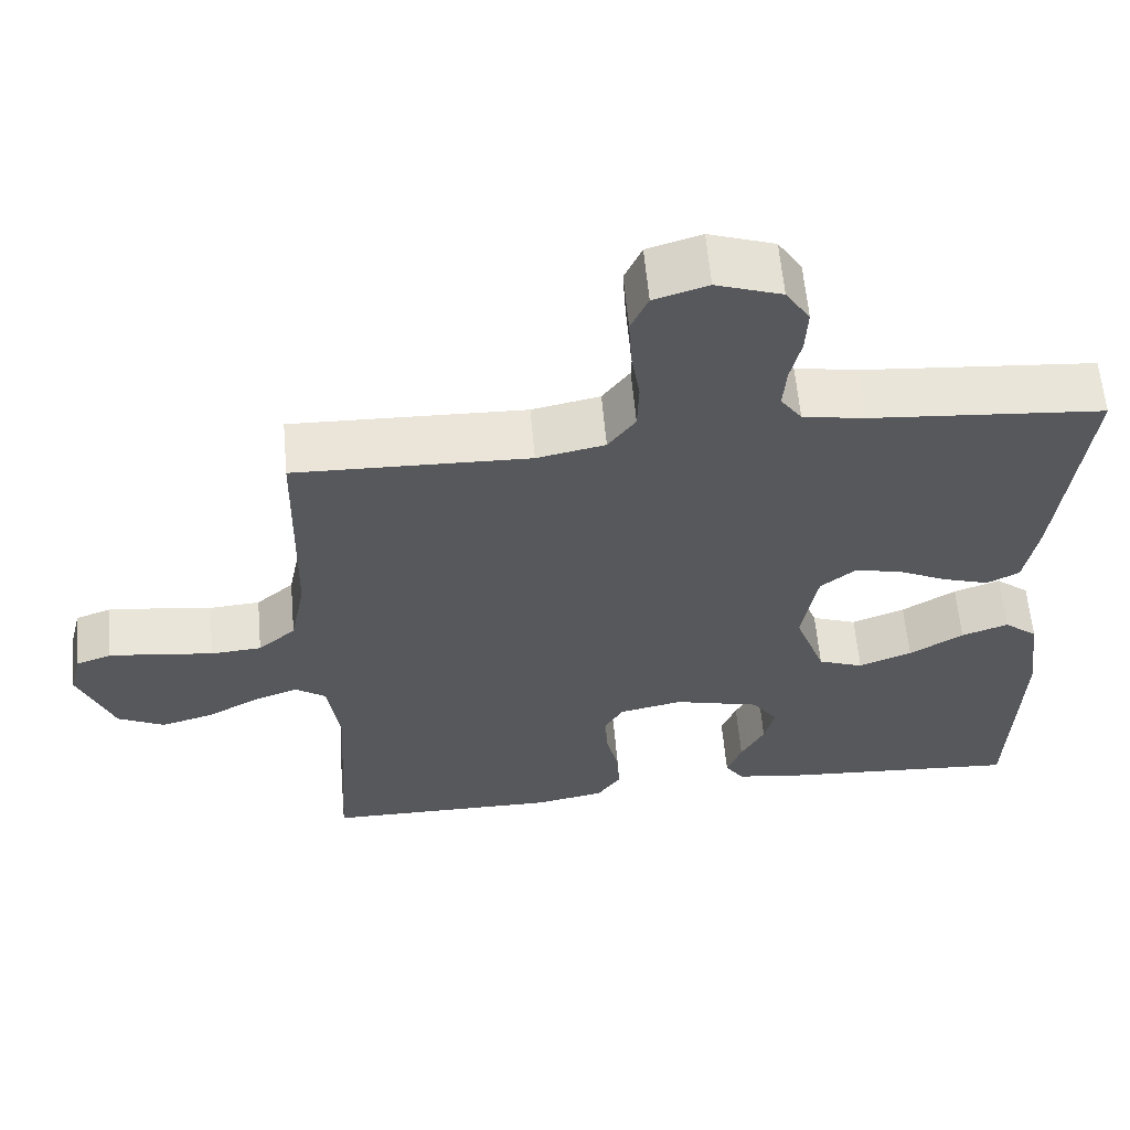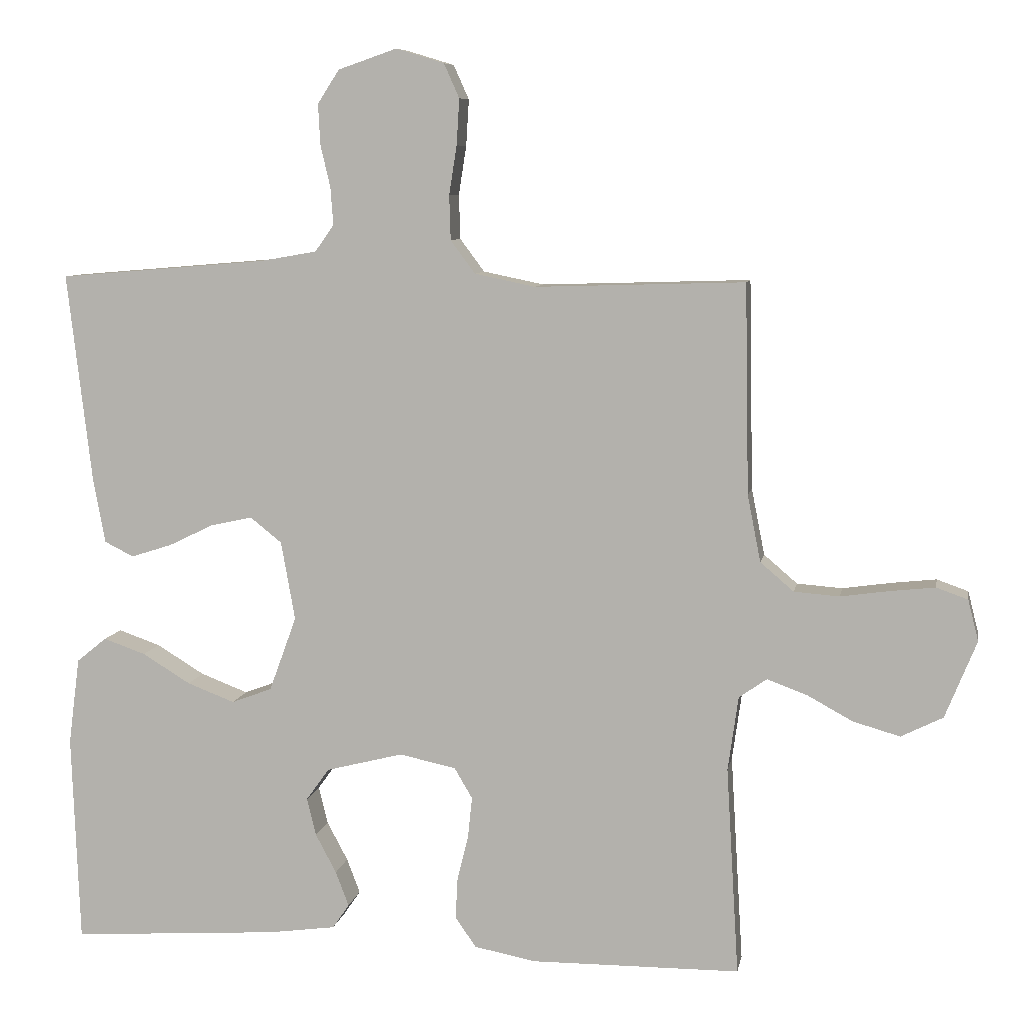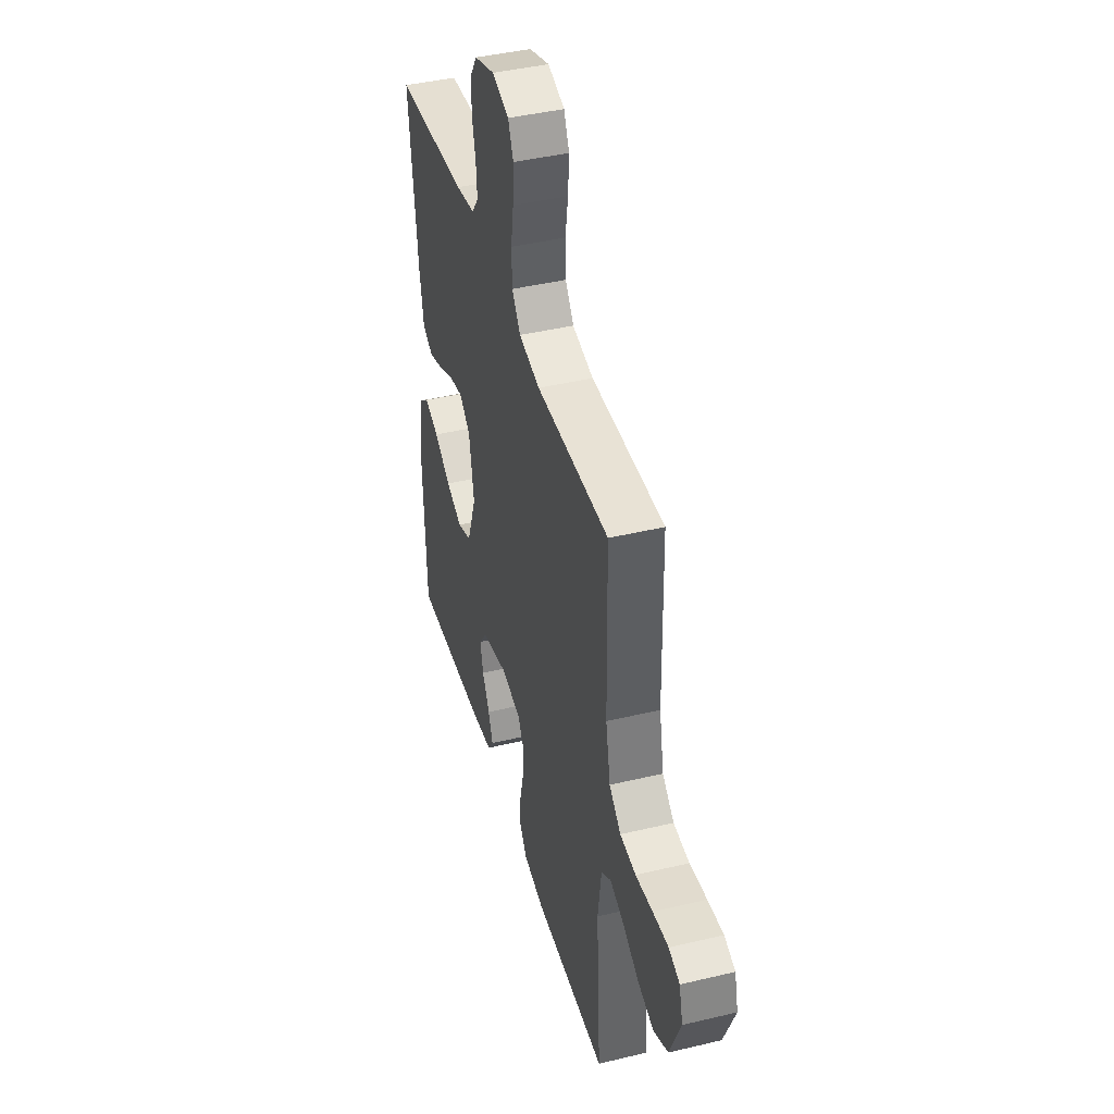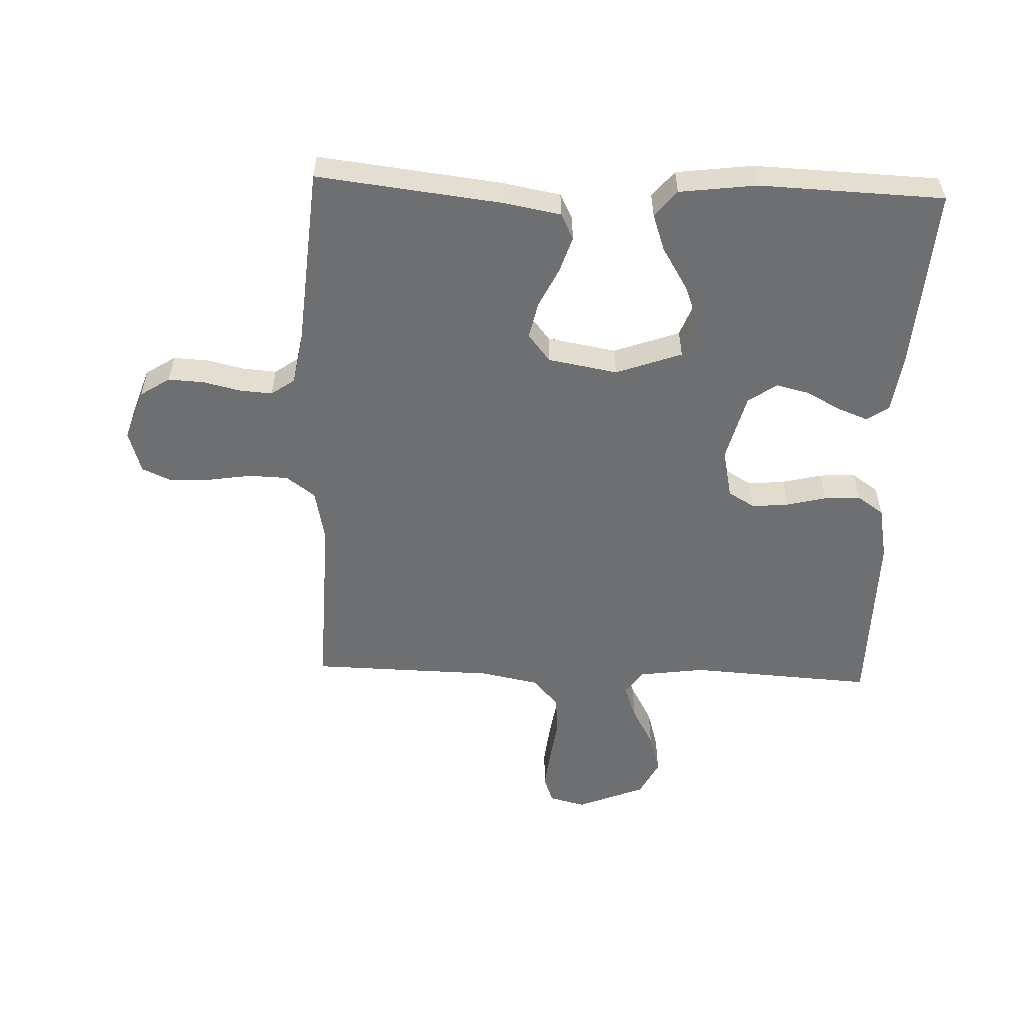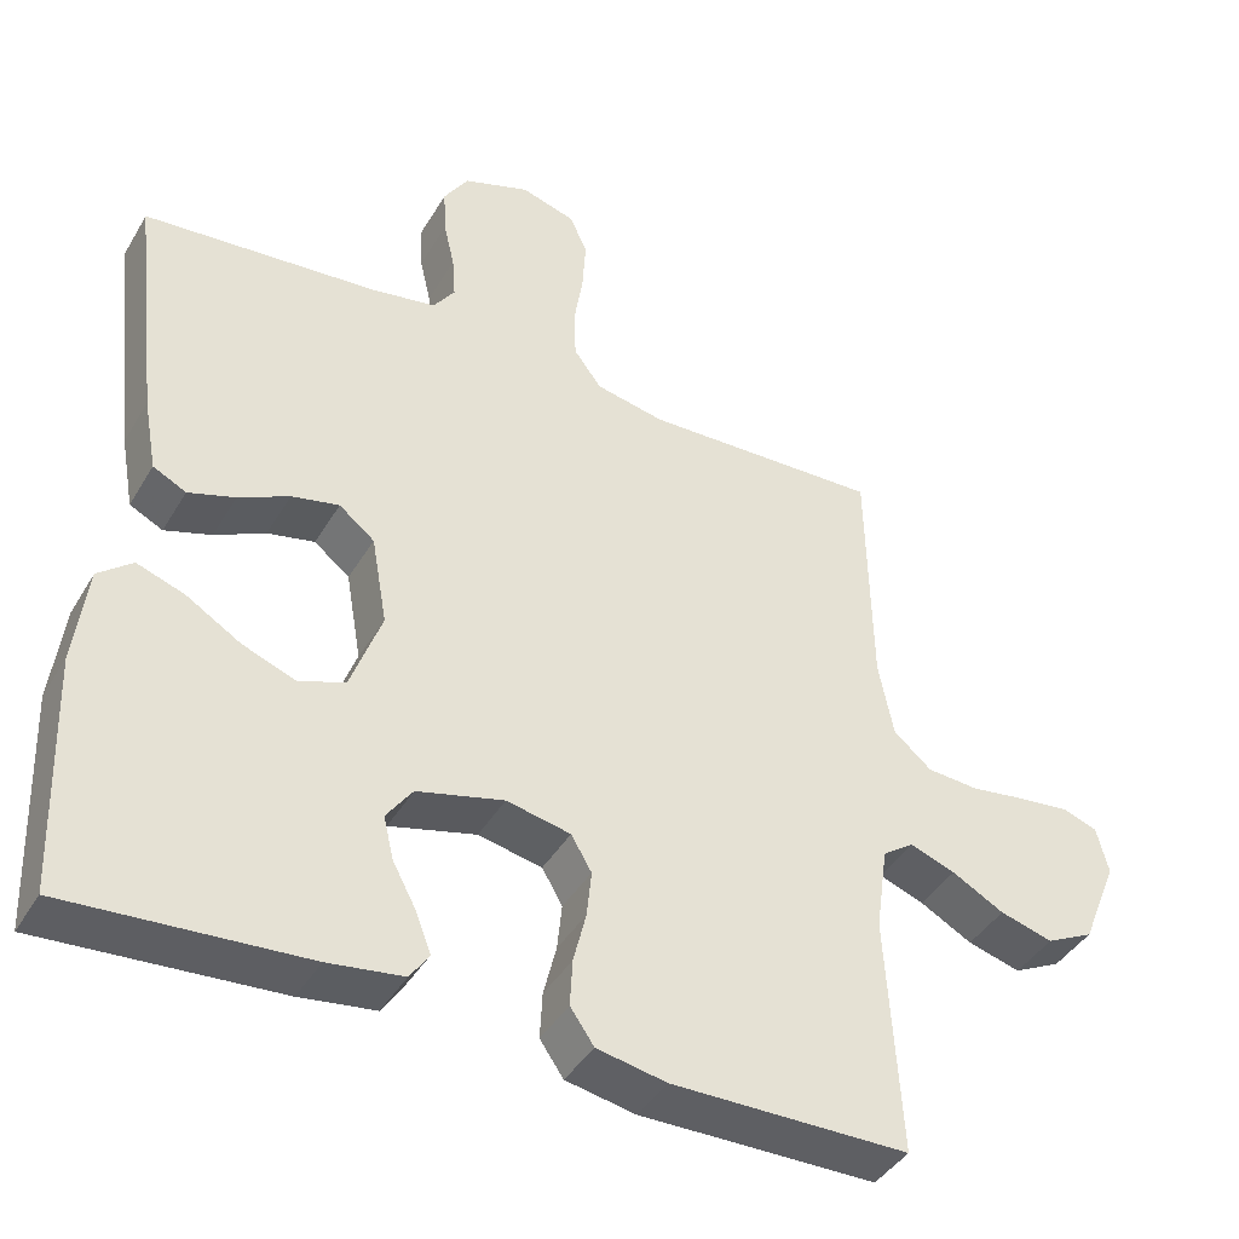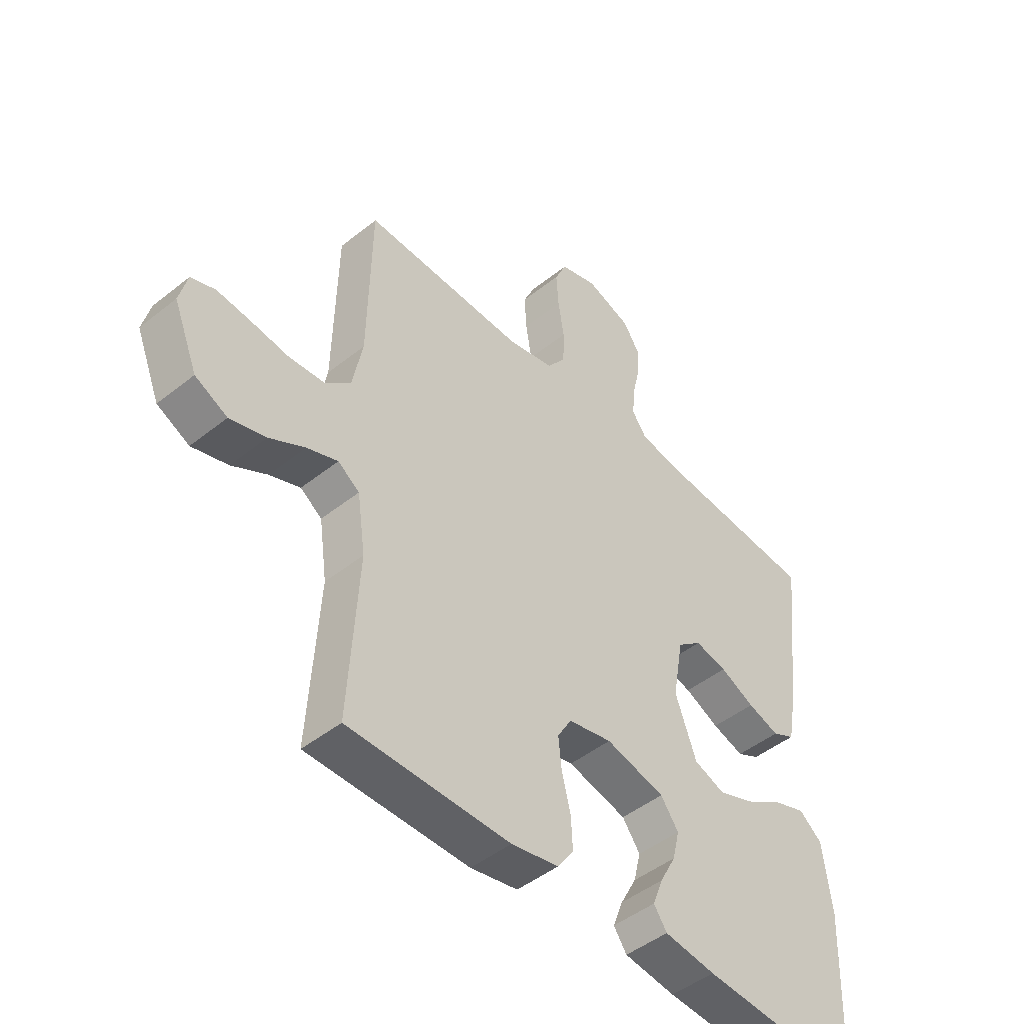
<metadata>
{"format":"obj","ext":"obj","renderer":"f3d","projection":"perspective","resolution":1024,"background":"white","views":[{"elev":60.4,"azim":-5.1,"up":"+Z"},{"elev":8.0,"azim":-169.8,"up":"+Z"},{"elev":42.5,"azim":-105.9,"up":"+Z"},{"elev":-54.5,"azim":87.8,"up":"+Y"},{"elev":-41.5,"azim":151.7,"up":"+Z"},{"elev":-47.0,"azim":-47.8,"up":"+Z"}]}
</metadata>
<code>
v -0.5 0.07 -0.5
v -0.482 0.07 -0.2
v -0.497 0.07 -0.093
v -0.537 0.07 -0.065
v -0.594 0.07 -0.086
v -0.66 0.07 -0.122
v -0.727 0.07 -0.141
v -0.787 0.07 -0.111
v -0.832 0.07 0
v -0.817 0.07 0.059
v -0.772 0.07 0.075
v -0.708 0.07 0.068
v -0.638 0.07 0.058
v -0.573 0.07 0.063
v -0.525 0.07 0.104
v -0.506 0.07 0.2
v -0.5 0.07 0.5
v -0.2 0.07 0.491
v -0.113 0.07 0.509
v -0.078 0.07 0.556
v -0.076 0.07 0.62
v -0.087 0.07 0.69
v -0.091 0.07 0.756
v -0.069 0.07 0.805
v 0 0.07 0.826
v 0.084 0.07 0.797
v 0.115 0.07 0.749
v 0.112 0.07 0.691
v 0.098 0.07 0.631
v 0.094 0.07 0.577
v 0.121 0.07 0.539
v 0.2 0.07 0.525
v 0.5 0.07 0.5
v 0.465 0.07 0.2
v 0.448 0.07 0.107
v 0.406 0.07 0.086
v 0.347 0.07 0.105
v 0.283 0.07 0.136
v 0.223 0.07 0.149
v 0.178 0.07 0.113
v 0.158 0.07 0
v 0.197 0.07 -0.107
v 0.255 0.07 -0.129
v 0.323 0.07 -0.103
v 0.392 0.07 -0.061
v 0.452 0.07 -0.04
v 0.495 0.07 -0.075
v 0.511 0.07 -0.2
v 0.5 0.07 -0.5
v 0.2 0.07 -0.48
v 0.105 0.07 -0.467
v 0.081 0.07 -0.432
v 0.1 0.07 -0.382
v 0.13 0.07 -0.326
v 0.143 0.07 -0.272
v 0.11 0.07 -0.226
v 0 0.07 -0.198
v -0.081 0.07 -0.215
v -0.107 0.07 -0.259
v -0.101 0.07 -0.318
v -0.085 0.07 -0.383
v -0.082 0.07 -0.442
v -0.112 0.07 -0.485
v -0.2 0.07 -0.502
v -0.5 0 -0.5
v -0.482 0 -0.2
v -0.497 0 -0.093
v -0.537 0 -0.065
v -0.594 0 -0.086
v -0.66 0 -0.122
v -0.727 0 -0.141
v -0.787 0 -0.111
v -0.832 0 0
v -0.817 0 0.059
v -0.772 0 0.075
v -0.708 0 0.068
v -0.638 0 0.058
v -0.573 0 0.063
v -0.525 0 0.104
v -0.506 0 0.2
v -0.5 0 0.5
v -0.2 0 0.491
v -0.113 0 0.509
v -0.078 0 0.556
v -0.076 0 0.62
v -0.087 0 0.69
v -0.091 0 0.756
v -0.069 0 0.805
v 0 0 0.826
v 0.084 0 0.797
v 0.115 0 0.749
v 0.112 0 0.691
v 0.098 0 0.631
v 0.094 0 0.577
v 0.121 0 0.539
v 0.2 0 0.525
v 0.5 0 0.5
v 0.465 0 0.2
v 0.448 0 0.107
v 0.406 0 0.086
v 0.347 0 0.105
v 0.283 0 0.136
v 0.223 0 0.149
v 0.178 0 0.113
v 0.158 0 0
v 0.197 0 -0.107
v 0.255 0 -0.129
v 0.323 0 -0.103
v 0.392 0 -0.061
v 0.452 0 -0.04
v 0.495 0 -0.075
v 0.511 0 -0.2
v 0.5 0 -0.5
v 0.2 0 -0.48
v 0.105 0 -0.467
v 0.081 0 -0.432
v 0.1 0 -0.382
v 0.13 0 -0.326
v 0.143 0 -0.272
v 0.11 0 -0.226
v 0 0 -0.198
v -0.081 0 -0.215
v -0.107 0 -0.259
v -0.101 0 -0.318
v -0.085 0 -0.383
v -0.082 0 -0.442
v -0.112 0 -0.485
v -0.2 0 -0.502
f 64 1 2
f 63 64 2
f 62 63 2
f 61 62 2
f 60 61 2
f 59 60 2 3
f 58 59 3 4
f 57 58 4
f 52 53 54
f 51 52 54
f 50 51 54
f 49 50 54
f 48 49 54
f 47 48 54
f 46 47 54
f 45 46 54
f 44 45 54
f 43 44 54 55
f 42 43 55 56
f 36 37 38
f 35 36 38
f 34 35 38
f 33 34 38
f 32 33 38
f 31 32 38 39
f 30 31 39 40
f 27 28 29
f 26 27 29
f 25 26 29
f 24 25 29
f 23 24 29
f 22 23 29
f 21 22 29
f 20 21 29 30
f 30 40 41
f 20 30 41
f 19 20 41
f 16 17 18
f 42 56 57
f 41 42 57
f 19 41 57
f 18 19 57
f 16 18 57
f 15 16 57
f 11 12 13
f 10 11 13
f 9 10 13
f 8 9 13
f 7 8 13
f 6 7 13
f 5 6 13
f 14 15 57 4
f 4 5 13 14
f 66 65 128
f 66 128 127
f 66 127 126
f 66 126 125
f 66 125 124
f 67 66 124 123
f 68 67 123 122
f 68 122 121
f 118 117 116
f 118 116 115
f 118 115 114
f 118 114 113
f 118 113 112
f 118 112 111
f 118 111 110
f 118 110 109
f 118 109 108
f 119 118 108 107
f 120 119 107 106
f 102 101 100
f 102 100 99
f 102 99 98
f 102 98 97
f 102 97 96
f 103 102 96 95
f 104 103 95 94
f 93 92 91
f 93 91 90
f 93 90 89
f 93 89 88
f 93 88 87
f 93 87 86
f 93 86 85
f 94 93 85 84
f 105 104 94
f 105 94 84
f 105 84 83
f 82 81 80
f 121 120 106
f 121 106 105
f 121 105 83
f 121 83 82
f 121 82 80
f 121 80 79
f 77 76 75
f 77 75 74
f 77 74 73
f 77 73 72
f 77 72 71
f 77 71 70
f 77 70 69
f 68 121 79 78
f 78 77 69 68
f 1 65 66 2
f 2 66 67 3
f 3 67 68 4
f 4 68 69 5
f 5 69 70 6
f 6 70 71 7
f 7 71 72 8
f 8 72 73 9
f 9 73 74 10
f 10 74 75 11
f 11 75 76 12
f 12 76 77 13
f 13 77 78 14
f 14 78 79 15
f 15 79 80 16
f 16 80 81 17
f 17 81 82 18
f 18 82 83 19
f 19 83 84 20
f 20 84 85 21
f 21 85 86 22
f 22 86 87 23
f 23 87 88 24
f 24 88 89 25
f 25 89 90 26
f 26 90 91 27
f 27 91 92 28
f 28 92 93 29
f 29 93 94 30
f 30 94 95 31
f 31 95 96 32
f 32 96 97 33
f 33 97 98 34
f 34 98 99 35
f 35 99 100 36
f 36 100 101 37
f 37 101 102 38
f 38 102 103 39
f 39 103 104 40
f 40 104 105 41
f 41 105 106 42
f 42 106 107 43
f 43 107 108 44
f 44 108 109 45
f 45 109 110 46
f 46 110 111 47
f 47 111 112 48
f 48 112 113 49
f 49 113 114 50
f 50 114 115 51
f 51 115 116 52
f 52 116 117 53
f 53 117 118 54
f 54 118 119 55
f 55 119 120 56
f 56 120 121 57
f 57 121 122 58
f 58 122 123 59
f 59 123 124 60
f 60 124 125 61
f 61 125 126 62
f 62 126 127 63
f 63 127 128 64
f 64 128 65 1

</code>
